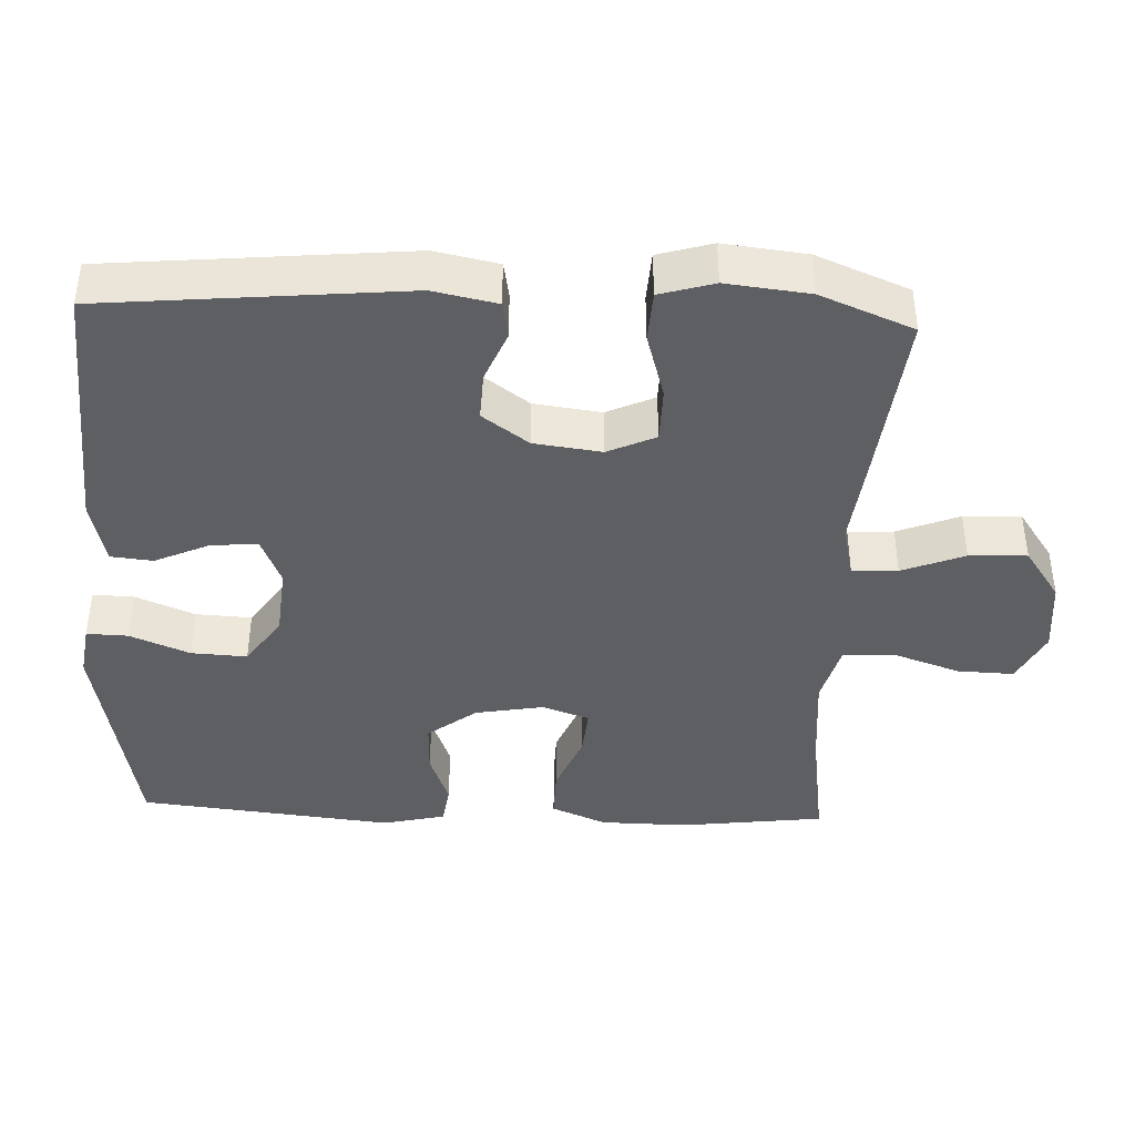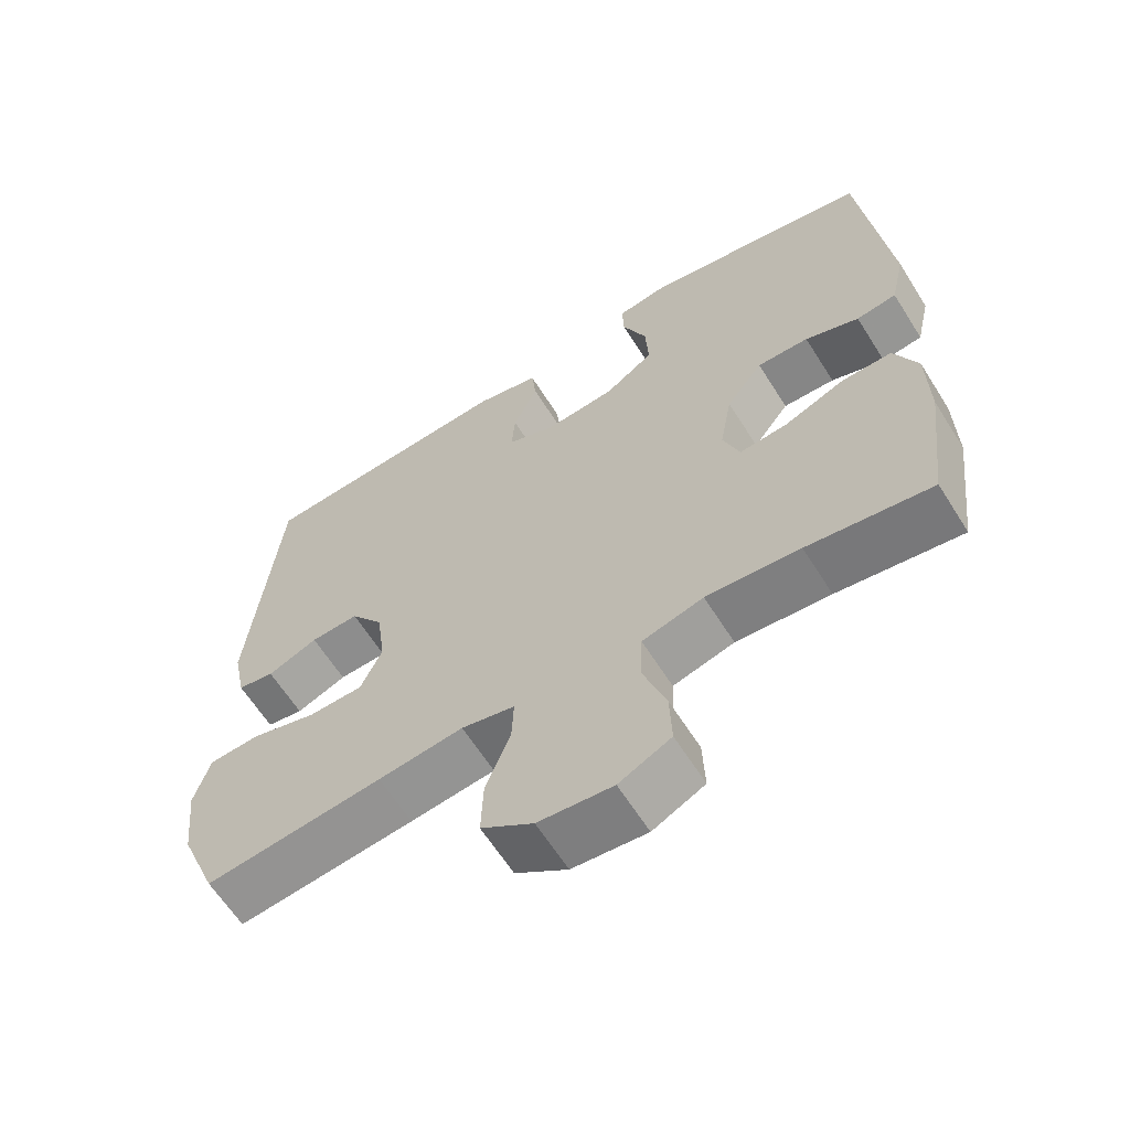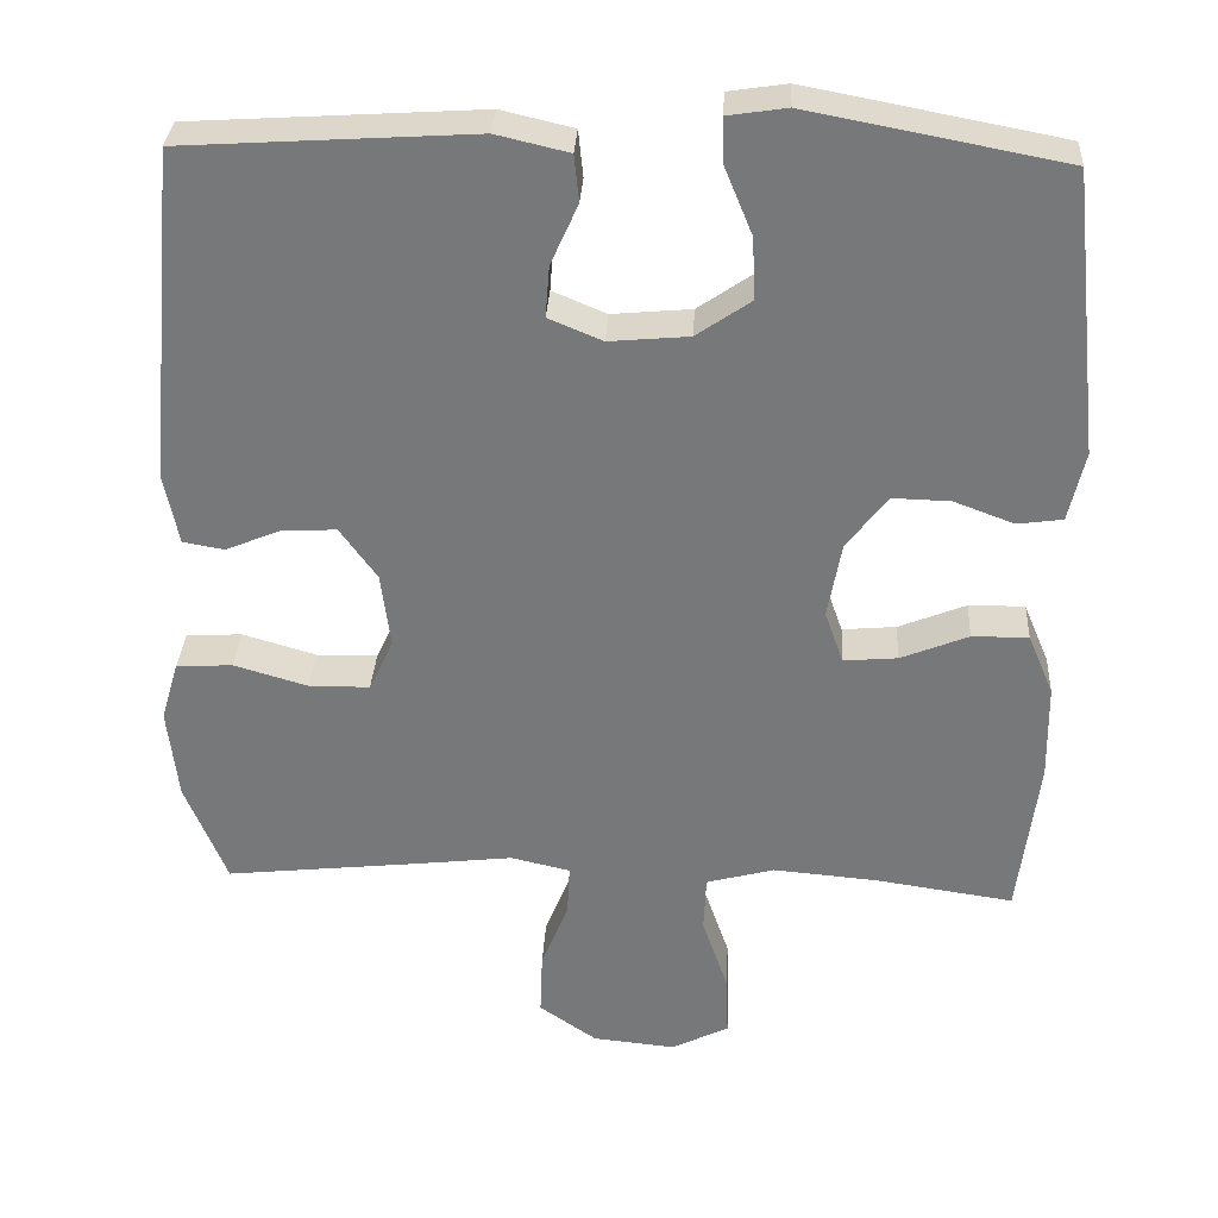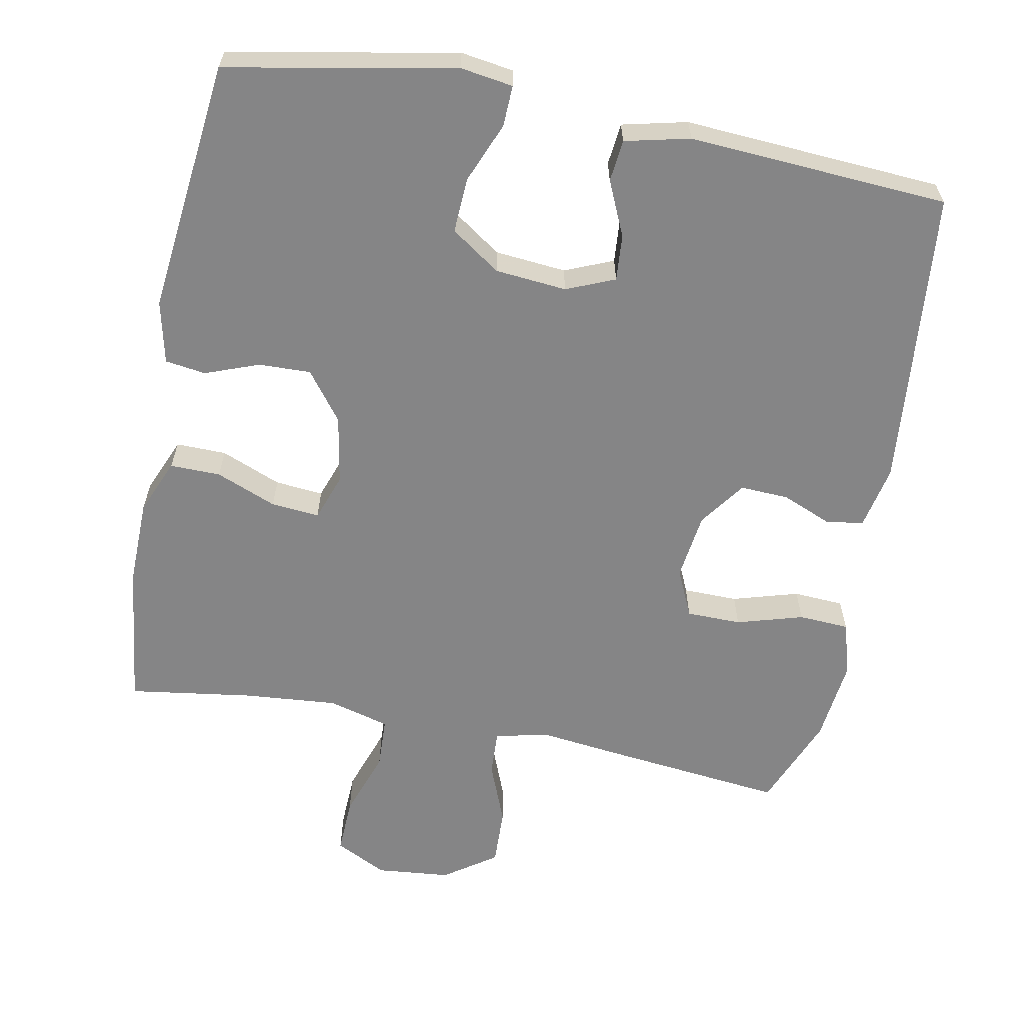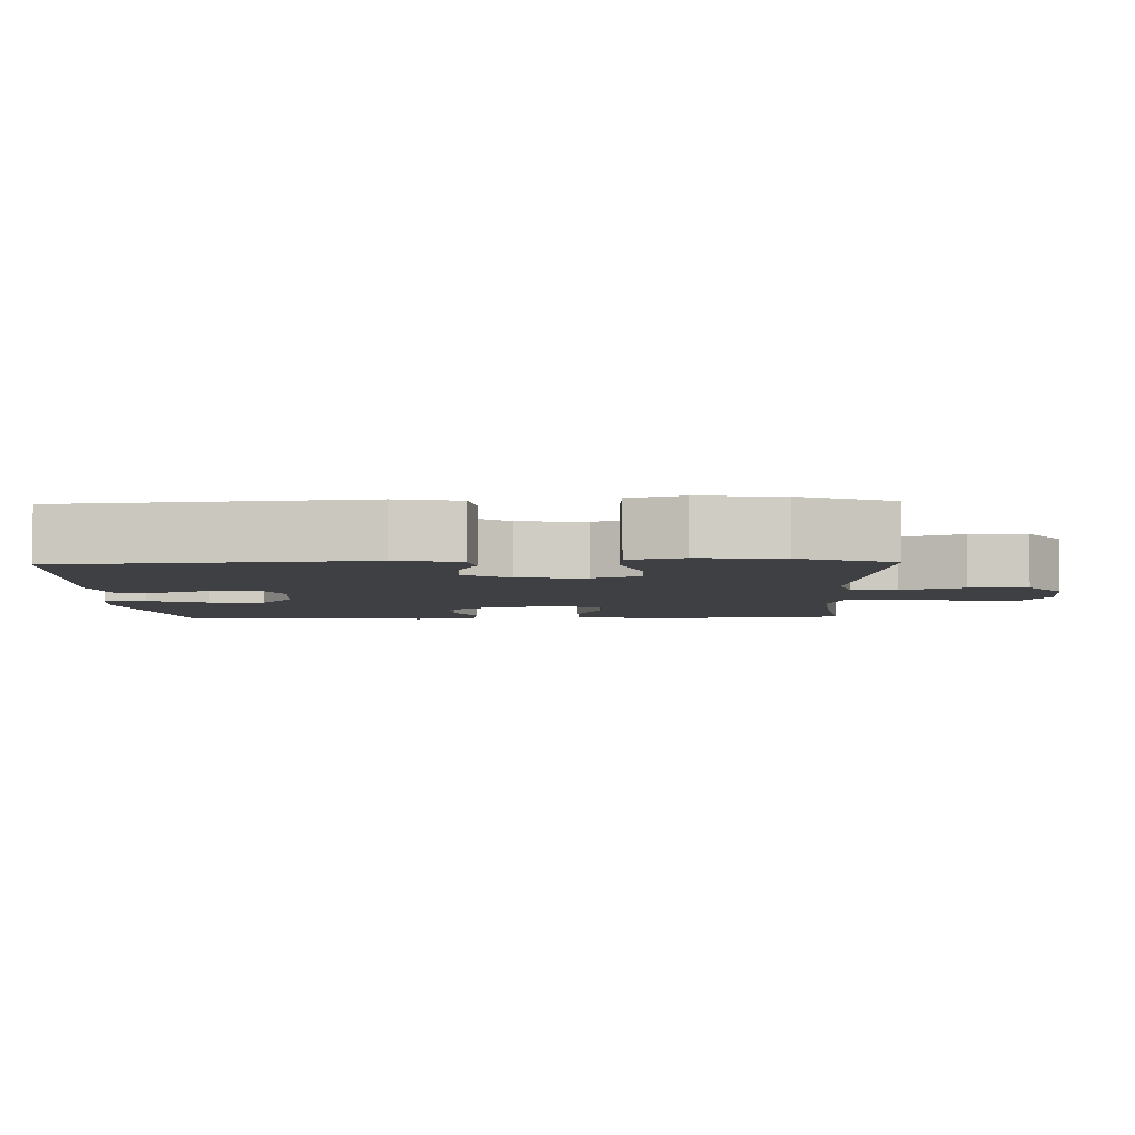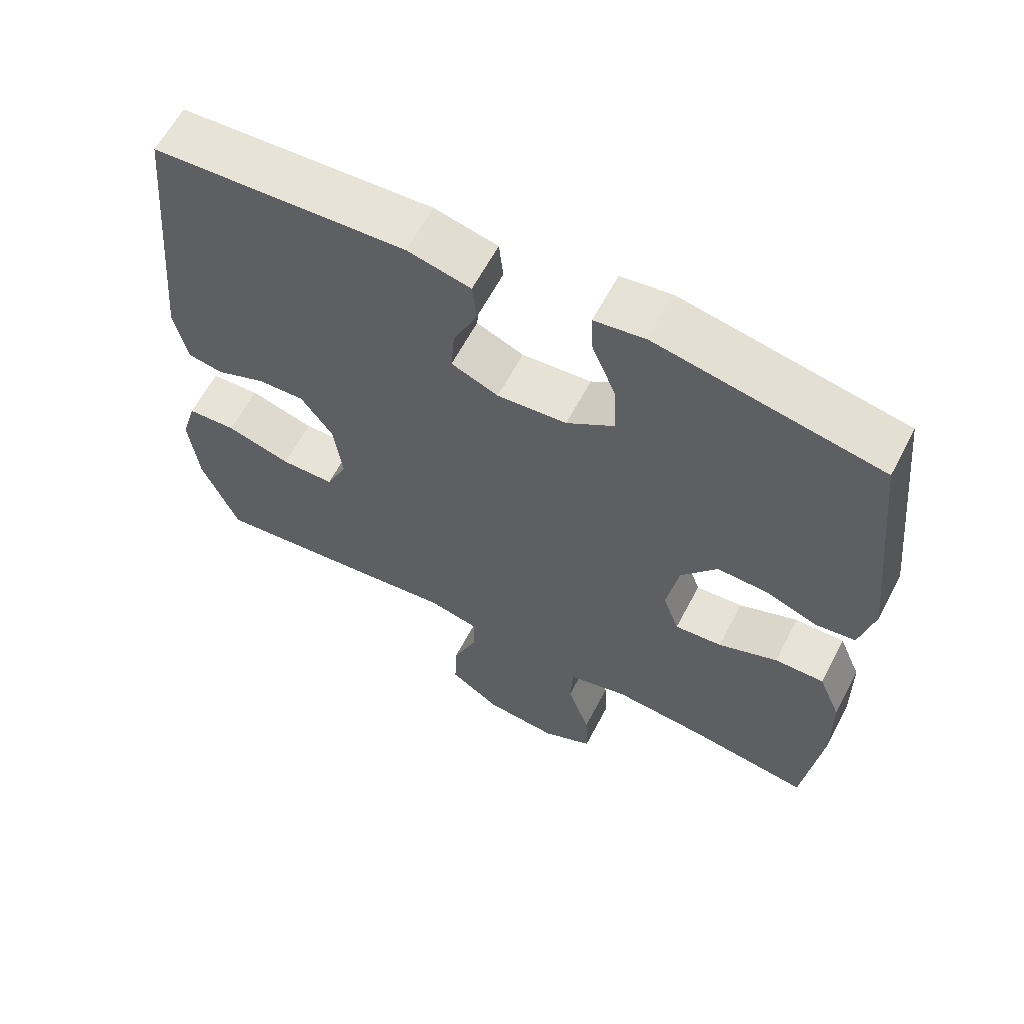
<metadata>
{"format":"obj","ext":"obj","renderer":"f3d","projection":"perspective","resolution":1024,"background":"white","views":[{"elev":-41.2,"azim":87.6,"up":"+Y"},{"elev":-63.0,"azim":-147.8,"up":"+Z"},{"elev":32.2,"azim":-176.8,"up":"+Z"},{"elev":-61.9,"azim":-10.9,"up":"+Y"},{"elev":-4.7,"azim":91.9,"up":"+Y"},{"elev":62.2,"azim":-152.3,"up":"+Z"}]}
</metadata>
<code>
v -0.5 0.07 -0.5
v -0.525 0.07 -0.3
v -0.523 0.07 -0.179
v -0.491 0.07 -0.103
v -0.421 0.07 -0.104
v -0.337 0.07 -0.138
v -0.27 0.07 -0.144
v -0.247 0.07 -0.079
v -0.264 0.07 0.016
v -0.315 0.07 0.083
v -0.387 0.07 0.081
v -0.462 0.07 0.053
v -0.518 0.07 0.061
v -0.538 0.07 0.148
v -0.5 0.07 0.5
v -0.184 0.07 0.56
v -0.111 0.07 0.549
v -0.113 0.07 0.492
v -0.147 0.07 0.409
v -0.151 0.07 0.332
v -0.083 0.07 0.285
v 0.016 0.07 0.276
v 0.083 0.07 0.304
v 0.078 0.07 0.368
v 0.044 0.07 0.444
v 0.05 0.07 0.502
v 0.14 0.07 0.523
v 0.5 0.07 0.5
v 0.539 0.07 0.084
v 0.521 0.07 -0.004
v 0.47 0.07 -0.013
v 0.4 0.07 0.016
v 0.333 0.07 0.019
v 0.287 0.07 -0.045
v 0.275 0.07 -0.138
v 0.305 0.07 -0.204
v 0.381 0.07 -0.205
v 0.473 0.07 -0.178
v 0.543 0.07 -0.182
v 0.565 0.07 -0.257
v 0.552 0.07 -0.372
v 0.5 0.07 -0.5
v 0.254 0.07 -0.473
v 0.136 0.07 -0.459
v 0.062 0.07 -0.476
v 0.065 0.07 -0.539
v 0.099 0.07 -0.625
v 0.102 0.07 -0.705
v 0.03 0.07 -0.755
v -0.073 0.07 -0.765
v -0.145 0.07 -0.729
v -0.142 0.07 -0.651
v -0.11 0.07 -0.558
v -0.113 0.07 -0.487
v -0.198 0.07 -0.464
v -0.328 0.07 -0.475
v -0.5 0 -0.5
v -0.525 0 -0.3
v -0.523 0 -0.179
v -0.491 0 -0.103
v -0.421 0 -0.104
v -0.337 0 -0.138
v -0.27 0 -0.144
v -0.247 0 -0.079
v -0.264 0 0.016
v -0.315 0 0.083
v -0.387 0 0.081
v -0.462 0 0.053
v -0.518 0 0.061
v -0.538 0 0.148
v -0.5 0 0.5
v -0.184 0 0.56
v -0.111 0 0.549
v -0.113 0 0.492
v -0.147 0 0.409
v -0.151 0 0.332
v -0.083 0 0.285
v 0.016 0 0.276
v 0.083 0 0.304
v 0.078 0 0.368
v 0.044 0 0.444
v 0.05 0 0.502
v 0.14 0 0.523
v 0.5 0 0.5
v 0.539 0 0.084
v 0.521 0 -0.004
v 0.47 0 -0.013
v 0.4 0 0.016
v 0.333 0 0.019
v 0.287 0 -0.045
v 0.275 0 -0.138
v 0.305 0 -0.204
v 0.381 0 -0.205
v 0.473 0 -0.178
v 0.543 0 -0.182
v 0.565 0 -0.257
v 0.552 0 -0.372
v 0.5 0 -0.5
v 0.254 0 -0.473
v 0.136 0 -0.459
v 0.062 0 -0.476
v 0.065 0 -0.539
v 0.099 0 -0.625
v 0.102 0 -0.705
v 0.03 0 -0.755
v -0.073 0 -0.765
v -0.145 0 -0.729
v -0.142 0 -0.651
v -0.11 0 -0.558
v -0.113 0 -0.487
v -0.198 0 -0.464
v -0.328 0 -0.475
f 51 52 53
f 50 51 53
f 49 50 53
f 48 49 53
f 47 48 53
f 46 47 53
f 45 46 53 54
f 44 45 54 55
f 42 43 44
f 41 42 44
f 40 41 44
f 39 40 44
f 38 39 44
f 37 38 44
f 36 37 44 55
f 30 31 32
f 29 30 32
f 28 29 32
f 27 28 32
f 26 27 32
f 25 26 32
f 24 25 32
f 23 24 32 33
f 22 23 33 34
f 17 18 19
f 16 17 19
f 15 16 19
f 14 15 19
f 13 14 19
f 12 13 19
f 11 12 19
f 10 11 19 20
f 9 10 20 21
f 4 5 6
f 3 4 6
f 2 3 6
f 1 2 6
f 56 1 6
f 56 6 7
f 56 7 8
f 55 56 8
f 36 55 8
f 35 36 8
f 22 34 35
f 21 22 35
f 9 21 35
f 8 9 35
f 109 108 107
f 109 107 106
f 109 106 105
f 109 105 104
f 109 104 103
f 109 103 102
f 110 109 102 101
f 111 110 101 100
f 100 99 98
f 100 98 97
f 100 97 96
f 100 96 95
f 100 95 94
f 100 94 93
f 111 100 93 92
f 88 87 86
f 88 86 85
f 88 85 84
f 88 84 83
f 88 83 82
f 88 82 81
f 88 81 80
f 89 88 80 79
f 90 89 79 78
f 75 74 73
f 75 73 72
f 75 72 71
f 75 71 70
f 75 70 69
f 75 69 68
f 75 68 67
f 76 75 67 66
f 77 76 66 65
f 62 61 60
f 62 60 59
f 62 59 58
f 62 58 57
f 62 57 112
f 63 62 112
f 64 63 112
f 64 112 111
f 64 111 92
f 64 92 91
f 91 90 78
f 91 78 77
f 91 77 65
f 91 65 64
f 1 57 58 2
f 2 58 59 3
f 3 59 60 4
f 4 60 61 5
f 5 61 62 6
f 6 62 63 7
f 7 63 64 8
f 8 64 65 9
f 9 65 66 10
f 10 66 67 11
f 11 67 68 12
f 12 68 69 13
f 13 69 70 14
f 14 70 71 15
f 15 71 72 16
f 16 72 73 17
f 17 73 74 18
f 18 74 75 19
f 19 75 76 20
f 20 76 77 21
f 21 77 78 22
f 22 78 79 23
f 23 79 80 24
f 24 80 81 25
f 25 81 82 26
f 26 82 83 27
f 27 83 84 28
f 28 84 85 29
f 29 85 86 30
f 30 86 87 31
f 31 87 88 32
f 32 88 89 33
f 33 89 90 34
f 34 90 91 35
f 35 91 92 36
f 36 92 93 37
f 37 93 94 38
f 38 94 95 39
f 39 95 96 40
f 40 96 97 41
f 41 97 98 42
f 42 98 99 43
f 43 99 100 44
f 44 100 101 45
f 45 101 102 46
f 46 102 103 47
f 47 103 104 48
f 48 104 105 49
f 49 105 106 50
f 50 106 107 51
f 51 107 108 52
f 52 108 109 53
f 53 109 110 54
f 54 110 111 55
f 55 111 112 56
f 56 112 57 1

</code>
